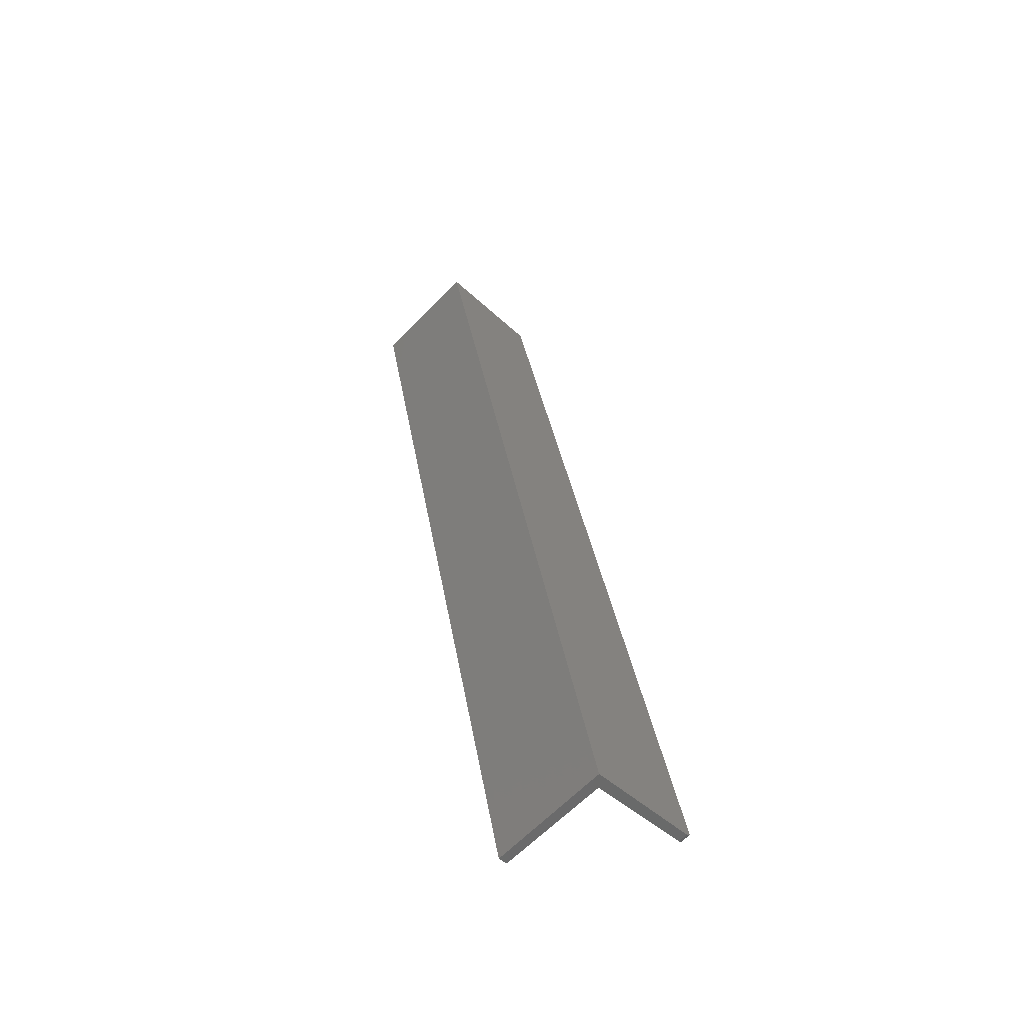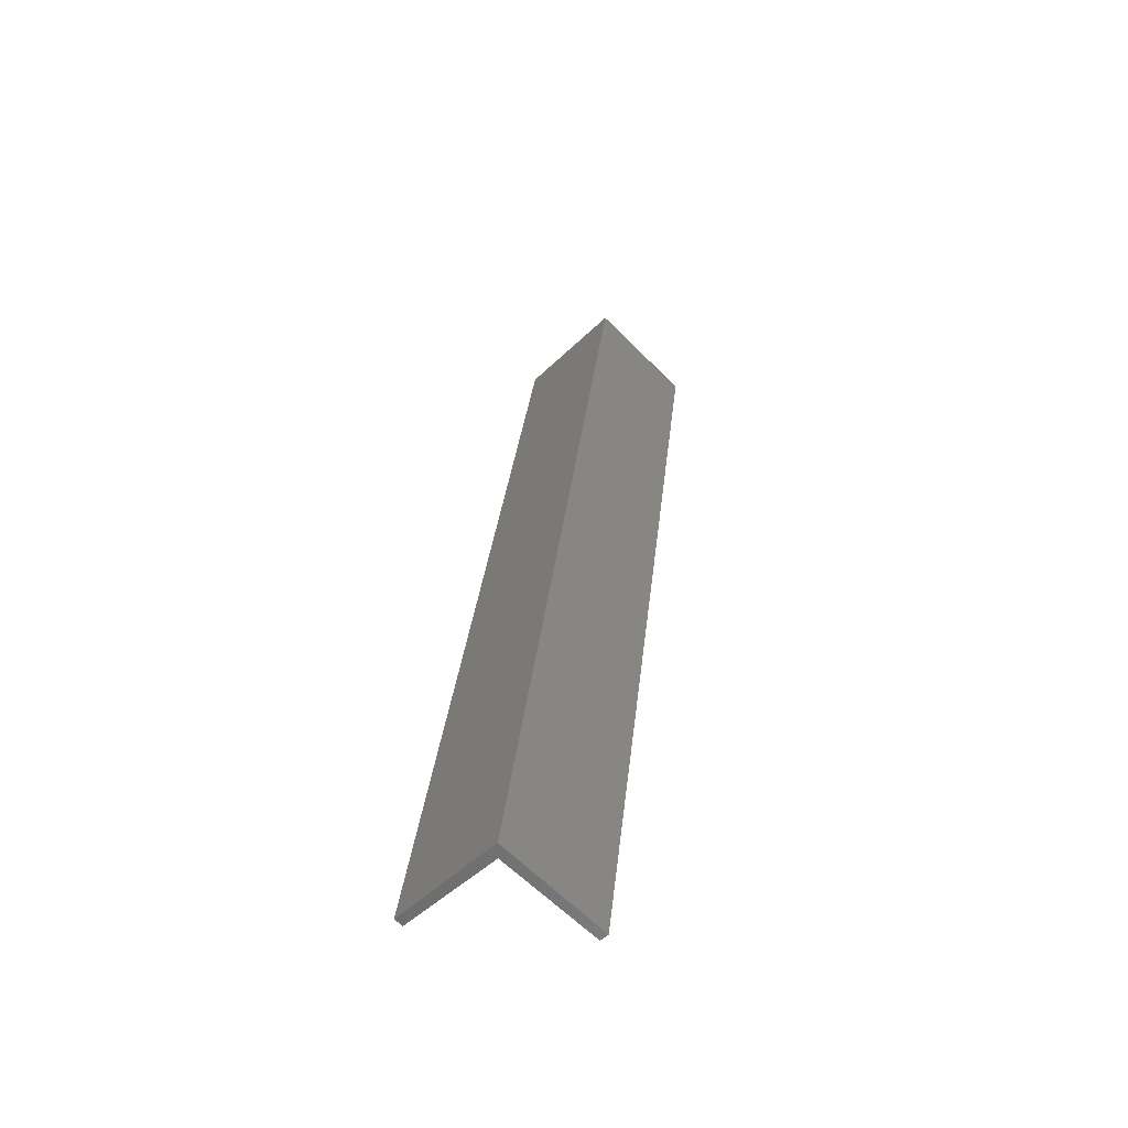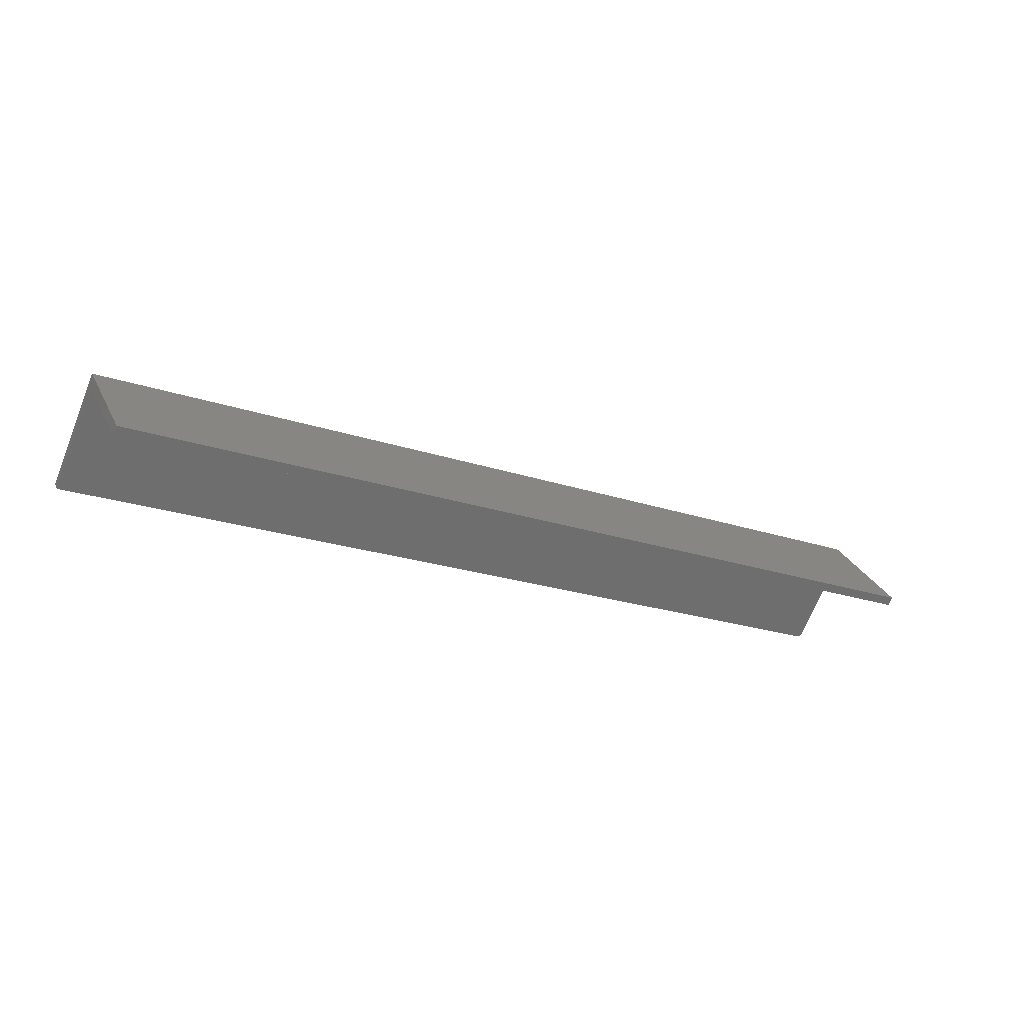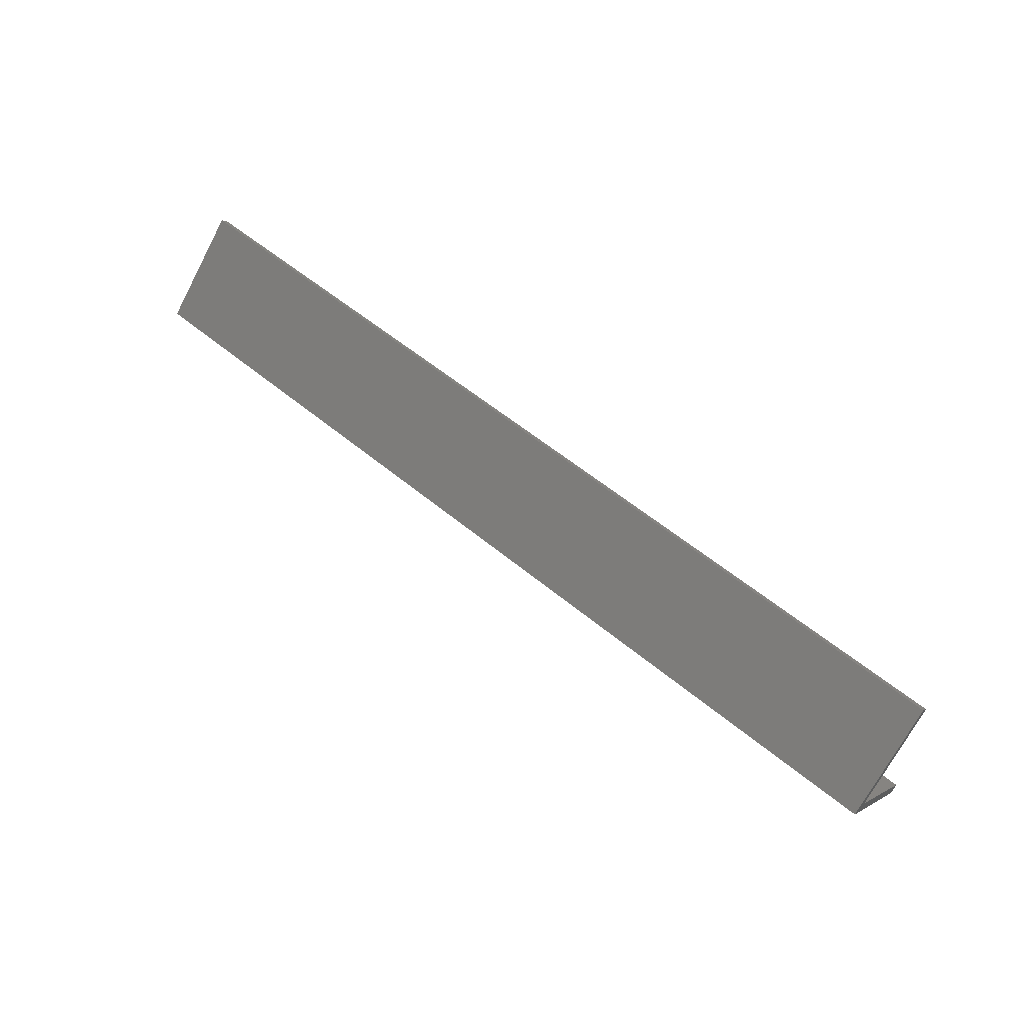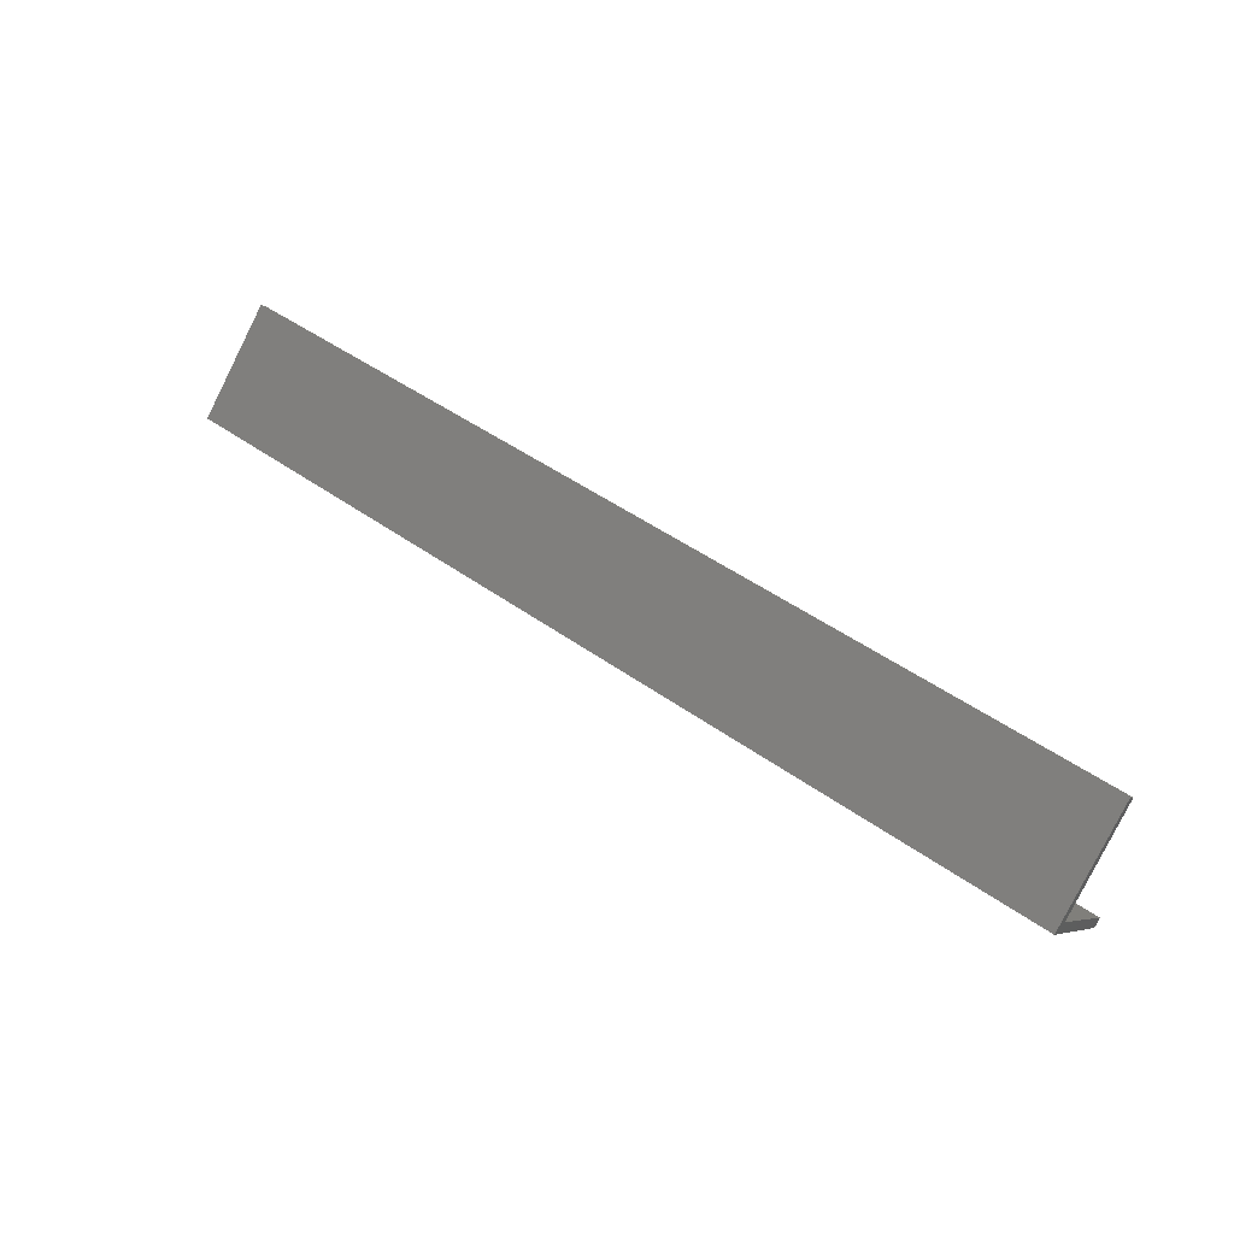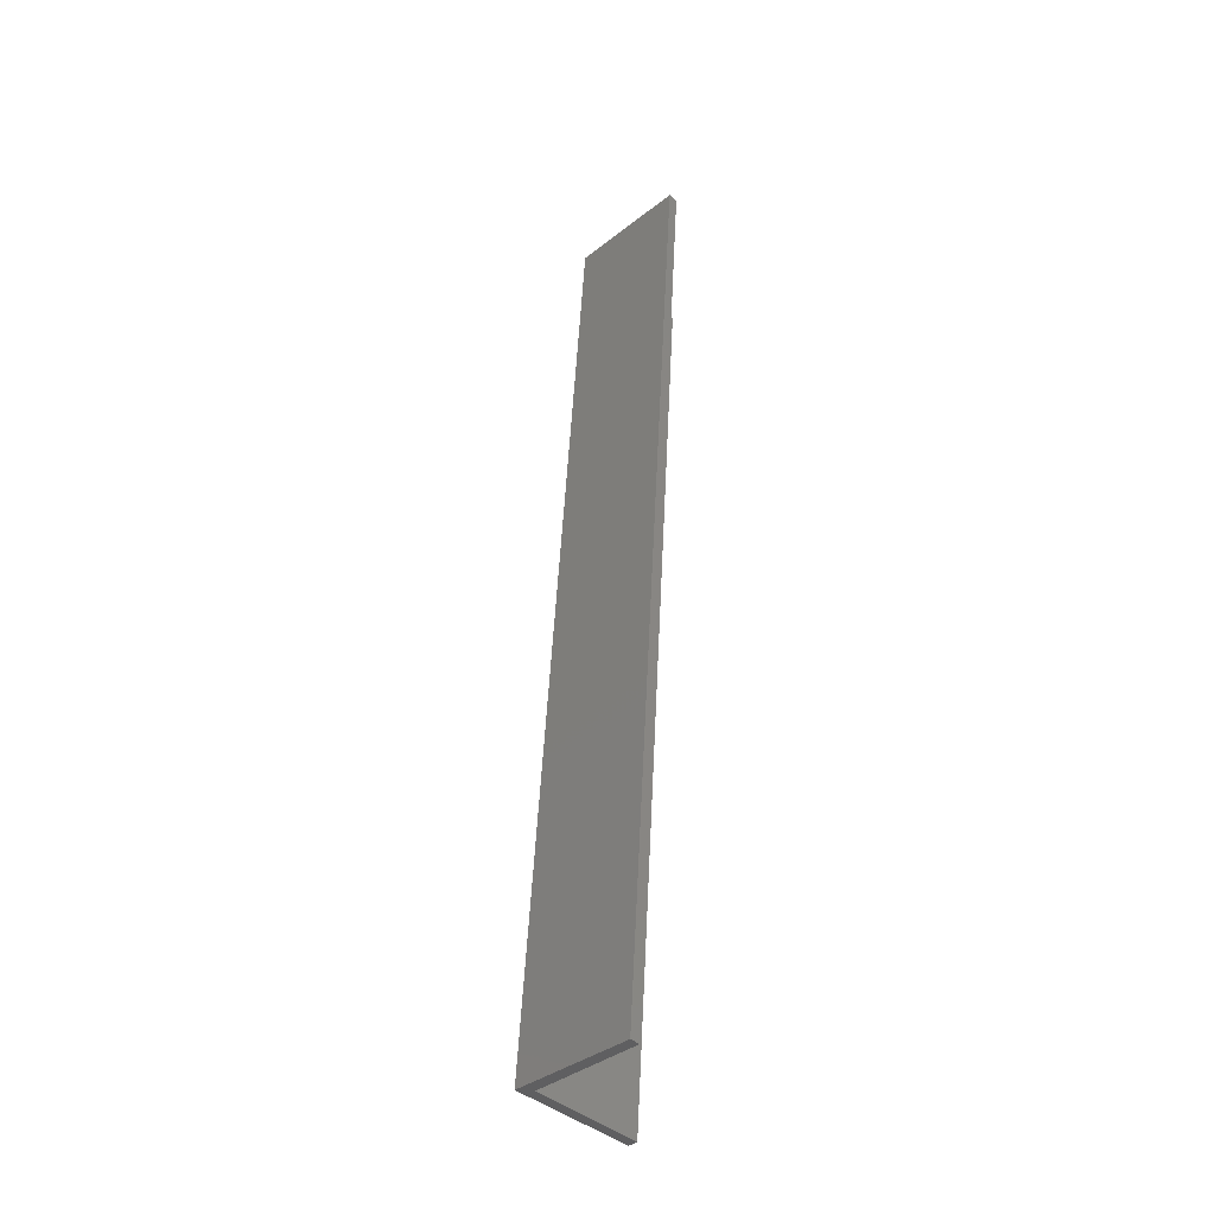
<metadata>
{"format":"stl","ext":"stl","renderer":"f3d","projection":"perspective","resolution":1024,"background":"white","views":[{"elev":33.6,"azim":81.2,"up":"+Y"},{"elev":32.2,"azim":-84.0,"up":"+Y"},{"elev":-20.6,"azim":-32.3,"up":"+Y"},{"elev":54.7,"azim":-138.4,"up":"+Z"},{"elev":46.3,"azim":-140.5,"up":"+Z"},{"elev":49.8,"azim":-87.2,"up":"+Z"}]}
</metadata>
<code>
# stl→obj: 25 verts, 46 faces
v 0.75 -0.1376 0.1328
v 0.75 -0.1484 0.122
v 0.75 -0.001891 -0.002878
v 0.75 -0.02632 -0.002878
v 0.75 -0.132 -0.1304
v 0.75 -0.1429 -0.1195
v 0.7422 -0.1484 -0.125
v -0.75 -0.02632 -0.002878
v -0.75 -0.1484 -0.125
v 0.7437 -0.1483 -0.1249
v 0.7452 -0.148 -0.1246
v 0.7465 -0.1475 -0.1241
v 0.7477 -0.1468 -0.1234
v 0.7487 -0.146 -0.1225
v 0.7494 -0.145 -0.1216
v 0.7498 -0.144 -0.1206
v 0.7496 -0.1337 -0.132
v 0.7485 -0.1353 -0.1336
v 0.7468 -0.1365 -0.1348
v 0.7446 -0.1373 -0.1356
v 0.7422 -0.1376 -0.1359
v -0.75 -0.1376 -0.1359
v -0.75 -0.001891 -0.002878
v -0.75 -0.1376 0.1328
v -0.75 -0.1484 0.122
f 1 2 3
f 3 2 4
f 3 4 5
f 5 4 6
f 7 8 9
f 10 11 12
f 10 12 13
f 10 13 14
f 10 14 15
f 10 15 16
f 10 16 6
f 4 8 7
f 4 7 10
f 4 10 6
f 5 17 18
f 3 5 18
f 3 18 19
f 3 19 20
f 3 20 21
f 3 21 22
f 3 22 23
f 9 22 7
f 7 22 21
f 7 20 10
f 7 21 20
f 13 12 19
f 19 18 13
f 13 18 14
f 14 18 17
f 14 17 15
f 19 12 20
f 20 12 11
f 20 11 10
f 5 6 17
f 17 6 16
f 17 16 15
f 24 23 25
f 25 23 8
f 23 22 8
f 8 22 9
f 25 8 2
f 2 8 4
f 24 25 1
f 1 25 2
f 23 24 3
f 3 24 1

</code>
